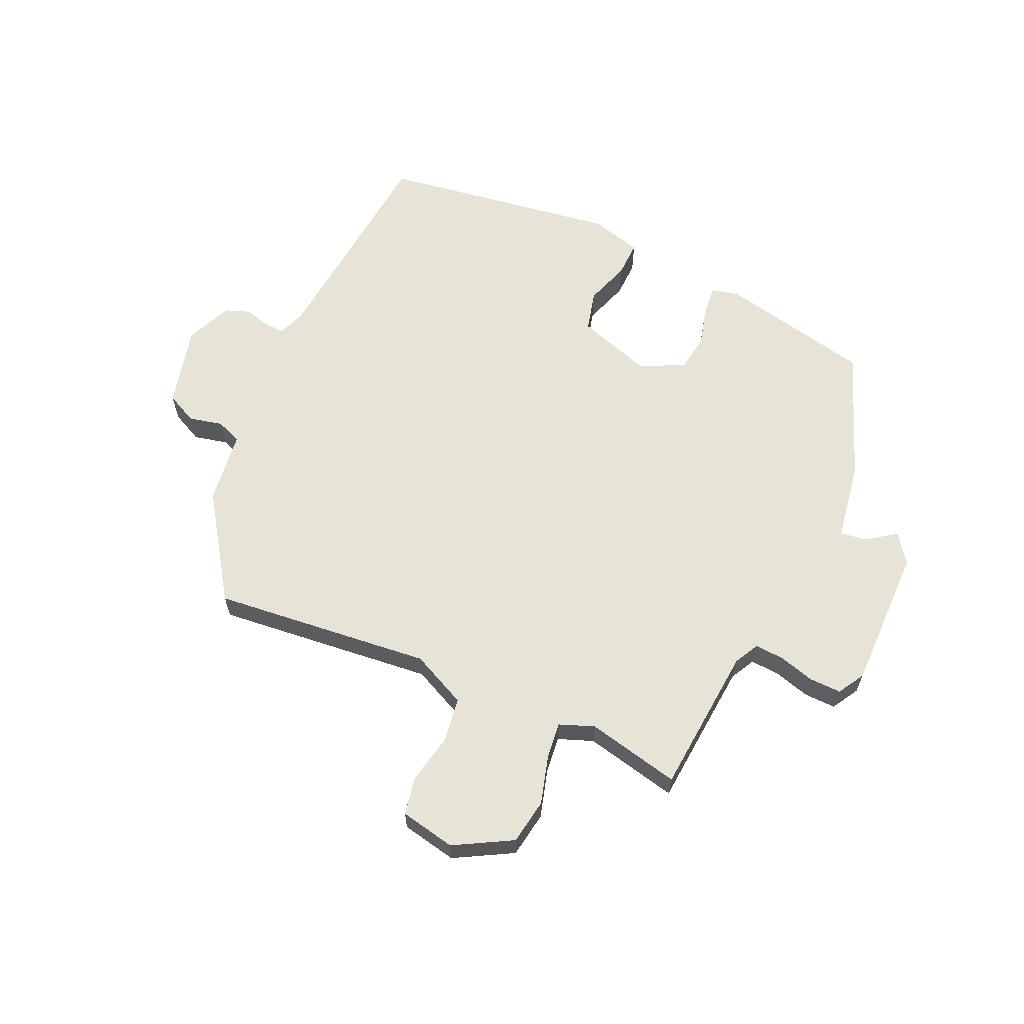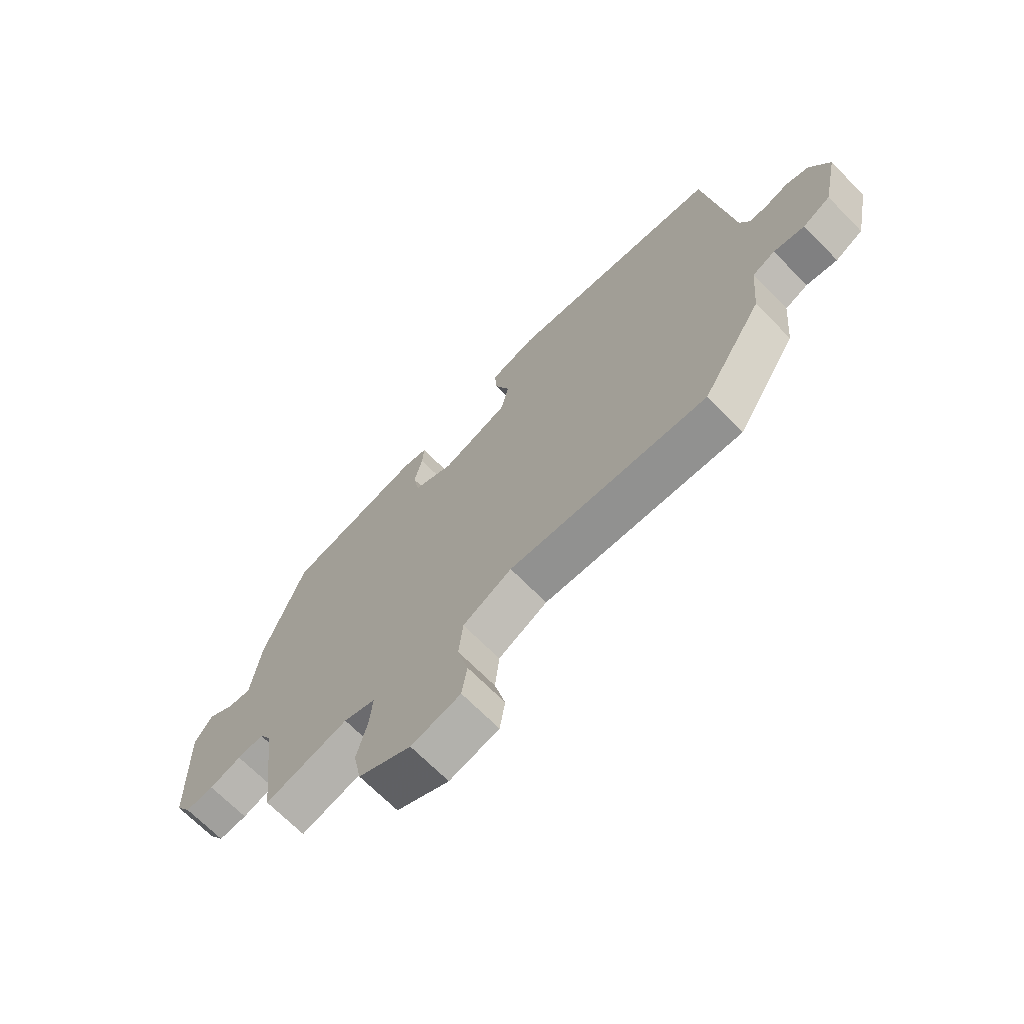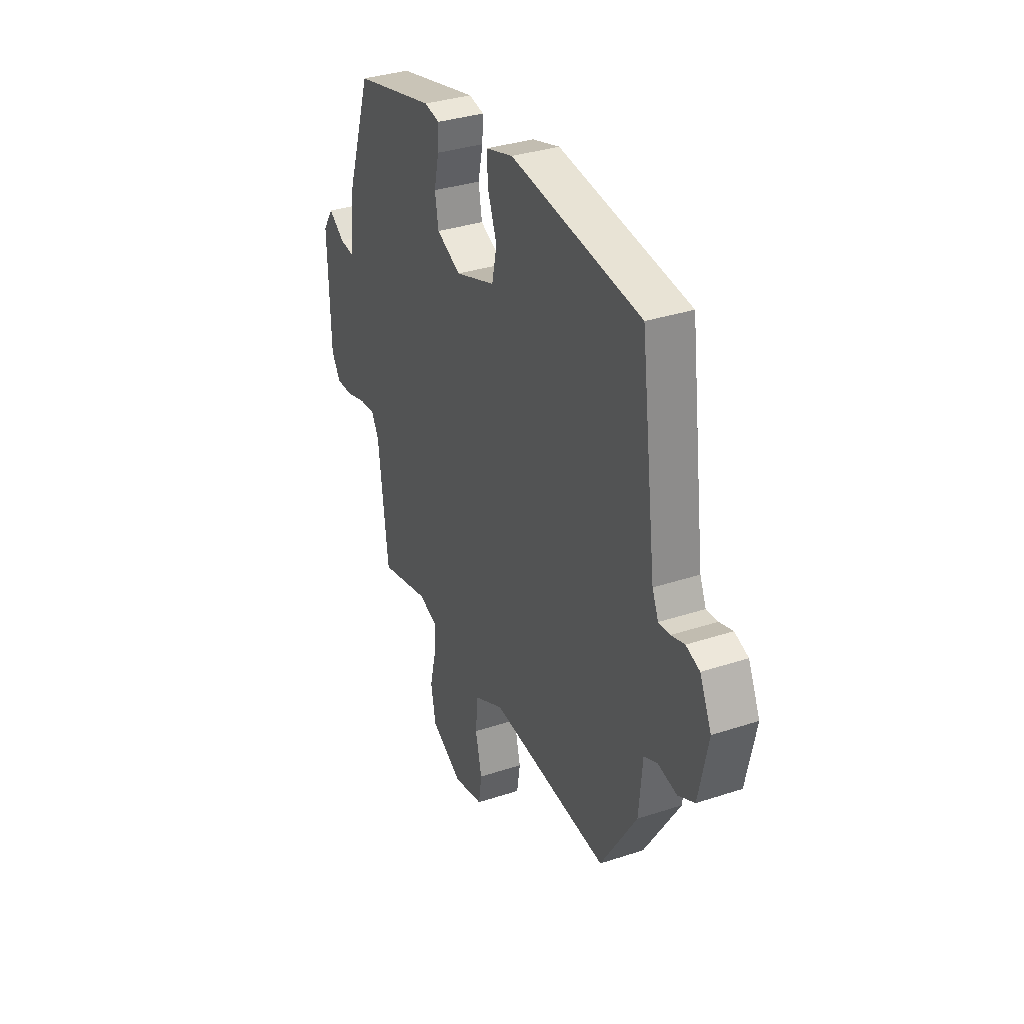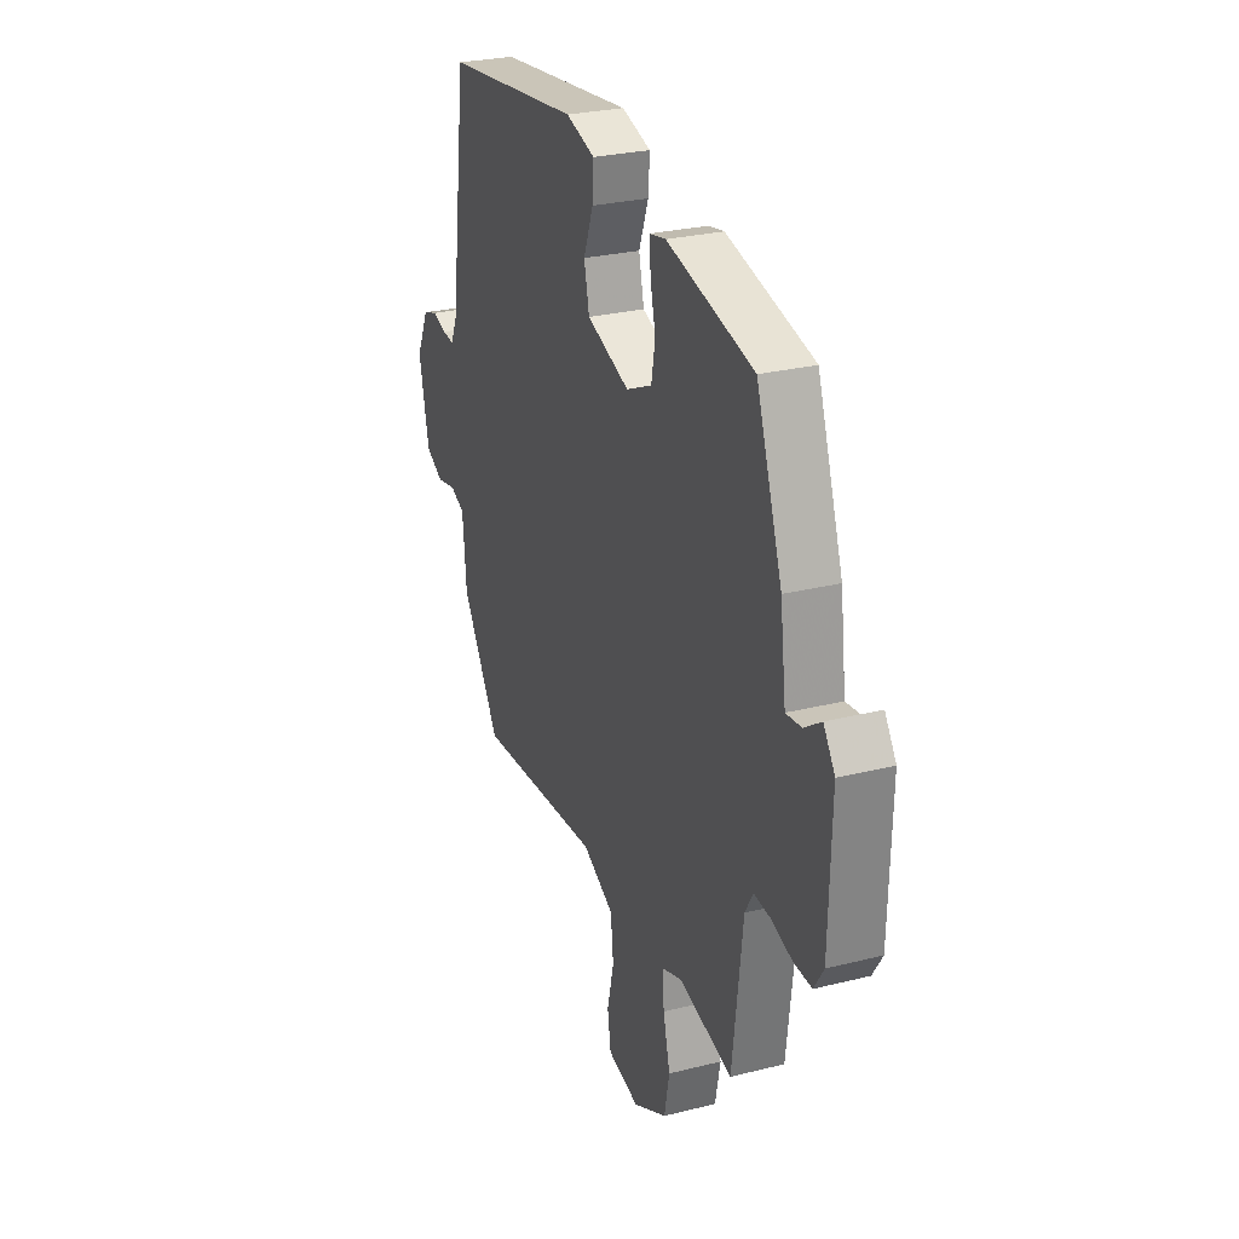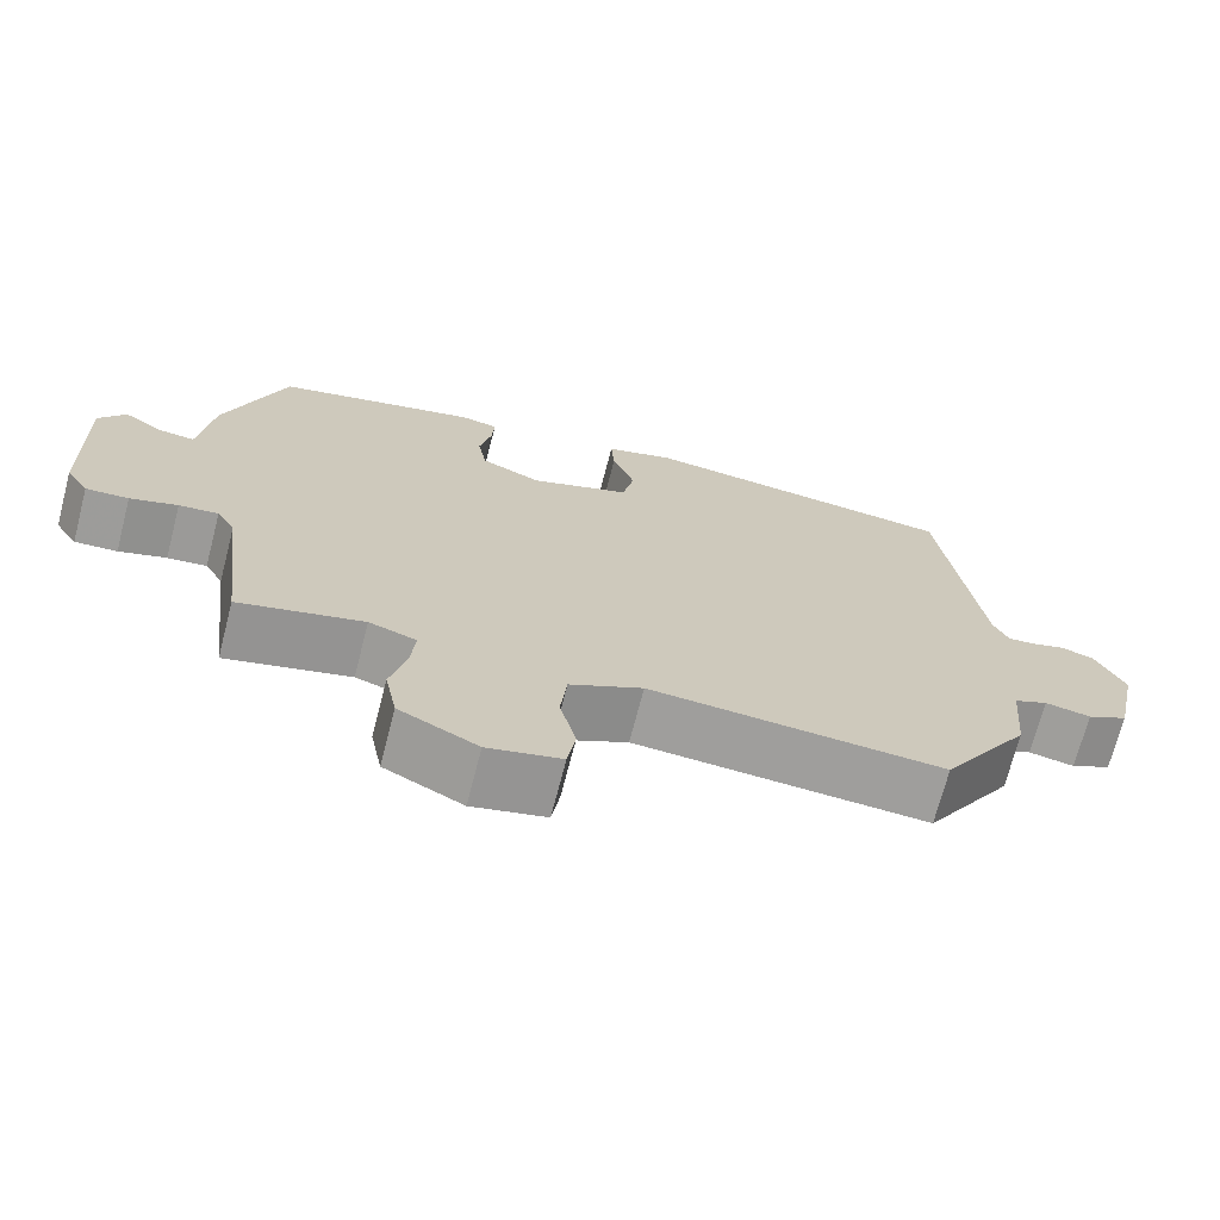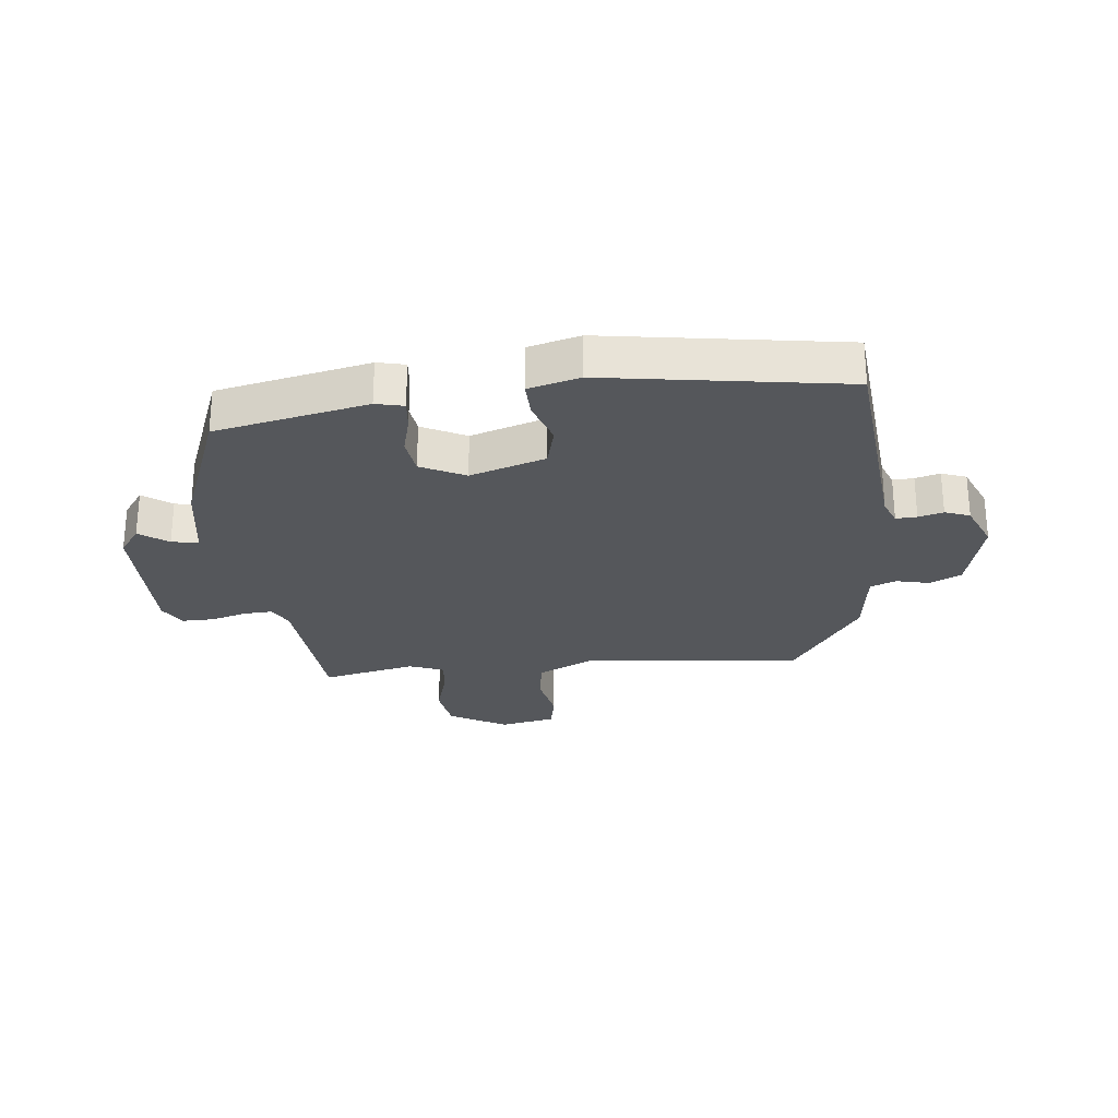
<metadata>
{"format":"obj","ext":"obj","renderer":"f3d","projection":"perspective","resolution":1024,"background":"white","views":[{"elev":62.7,"azim":-157.7,"up":"+Y"},{"elev":-69.1,"azim":44.6,"up":"+Z"},{"elev":34.2,"azim":66.0,"up":"+Z"},{"elev":27.1,"azim":-111.3,"up":"+Z"},{"elev":-70.5,"azim":-14.5,"up":"+Z"},{"elev":-26.7,"azim":3.9,"up":"+Y"}]}
</metadata>
<code>
v 0.414 0.07 -0.5
v 0.047 0.07 -0.475
v -0.044 0.07 -0.522
v -0.052 0.07 -0.598
v -0.032 0.07 -0.68
v -0.042 0.07 -0.744
v -0.134 0.07 -0.766
v -0.232 0.07 -0.716
v -0.247 0.07 -0.64
v -0.227 0.07 -0.559
v -0.222 0.07 -0.497
v -0.281 0.07 -0.477
v -0.436 0.07 -0.517
v -0.466 0.07 -0.269
v -0.489 0.07 -0.229
v -0.538 0.07 -0.234
v -0.597 0.07 -0.253
v -0.65 0.07 -0.256
v -0.678 0.07 -0.212
v -0.685 0.07 0.027
v -0.652 0.07 0.076
v -0.603 0.07 0.043
v -0.558 0.07 0.038
v -0.541 0.07 0.171
v -0.466 0.07 0.39
v -0.214 0.07 0.453
v -0.167 0.07 0.444
v -0.17 0.07 0.394
v -0.185 0.07 0.327
v -0.174 0.07 0.265
v -0.099 0.07 0.231
v 0.025 0.07 0.276
v 0.04 0.07 0.345
v 0.012 0.07 0.419
v 0.008 0.07 0.479
v 0.093 0.07 0.505
v 0.493 0.07 0.459
v 0.542 0.07 0.088
v 0.561 0.07 0.045
v 0.596 0.07 0.048
v 0.637 0.07 0.061
v 0.679 0.07 0.047
v 0.715 0.07 -0.029
v 0.686 0.07 -0.166
v 0.635 0.07 -0.193
v 0.578 0.07 -0.182
v 0.536 0.07 -0.201
v 0.525 0.07 -0.323
v 0.414 0 -0.5
v 0.047 0 -0.475
v -0.044 0 -0.522
v -0.052 0 -0.598
v -0.032 0 -0.68
v -0.042 0 -0.744
v -0.134 0 -0.766
v -0.232 0 -0.716
v -0.247 0 -0.64
v -0.227 0 -0.559
v -0.222 0 -0.497
v -0.281 0 -0.477
v -0.436 0 -0.517
v -0.466 0 -0.269
v -0.489 0 -0.229
v -0.538 0 -0.234
v -0.597 0 -0.253
v -0.65 0 -0.256
v -0.678 0 -0.212
v -0.685 0 0.027
v -0.652 0 0.076
v -0.603 0 0.043
v -0.558 0 0.038
v -0.541 0 0.171
v -0.466 0 0.39
v -0.214 0 0.453
v -0.167 0 0.444
v -0.17 0 0.394
v -0.185 0 0.327
v -0.174 0 0.265
v -0.099 0 0.231
v 0.025 0 0.276
v 0.04 0 0.345
v 0.012 0 0.419
v 0.008 0 0.479
v 0.093 0 0.505
v 0.493 0 0.459
v 0.542 0 0.088
v 0.561 0 0.045
v 0.596 0 0.048
v 0.637 0 0.061
v 0.679 0 0.047
v 0.715 0 -0.029
v 0.686 0 -0.166
v 0.635 0 -0.193
v 0.578 0 -0.182
v 0.536 0 -0.201
v 0.525 0 -0.323
f 47 48 1 2
f 43 44 45 46
f 43 46 47
f 40 41 42 43
f 39 40 43 47
f 38 39 47 2
f 33 34 35 36
f 32 33 36 37
f 26 27 28 29
f 26 29 30
f 23 24 25 26
f 23 26 30
f 19 20 21 22
f 19 22 23
f 16 17 18 19
f 15 16 19 23
f 14 15 23 30
f 12 13 14 30
f 7 8 9 10
f 7 10 11
f 4 5 6 7
f 3 4 7 11
f 32 37 38 2
f 11 12 30 31
f 11 31 32
f 2 3 11 32
f 50 49 96 95
f 94 93 92 91
f 95 94 91
f 91 90 89 88
f 95 91 88 87
f 50 95 87 86
f 84 83 82 81
f 85 84 81 80
f 77 76 75 74
f 78 77 74
f 74 73 72 71
f 78 74 71
f 70 69 68 67
f 71 70 67
f 67 66 65 64
f 71 67 64 63
f 78 71 63 62
f 78 62 61 60
f 58 57 56 55
f 59 58 55
f 55 54 53 52
f 59 55 52 51
f 50 86 85 80
f 79 78 60 59
f 80 79 59
f 80 59 51 50
f 1 49 50 2
f 2 50 51 3
f 3 51 52 4
f 4 52 53 5
f 5 53 54 6
f 6 54 55 7
f 7 55 56 8
f 8 56 57 9
f 9 57 58 10
f 10 58 59 11
f 11 59 60 12
f 12 60 61 13
f 13 61 62 14
f 14 62 63 15
f 15 63 64 16
f 16 64 65 17
f 17 65 66 18
f 18 66 67 19
f 19 67 68 20
f 20 68 69 21
f 21 69 70 22
f 22 70 71 23
f 23 71 72 24
f 24 72 73 25
f 25 73 74 26
f 26 74 75 27
f 27 75 76 28
f 28 76 77 29
f 29 77 78 30
f 30 78 79 31
f 31 79 80 32
f 32 80 81 33
f 33 81 82 34
f 34 82 83 35
f 35 83 84 36
f 36 84 85 37
f 37 85 86 38
f 38 86 87 39
f 39 87 88 40
f 40 88 89 41
f 41 89 90 42
f 42 90 91 43
f 43 91 92 44
f 44 92 93 45
f 45 93 94 46
f 46 94 95 47
f 47 95 96 48
f 48 96 49 1

</code>
